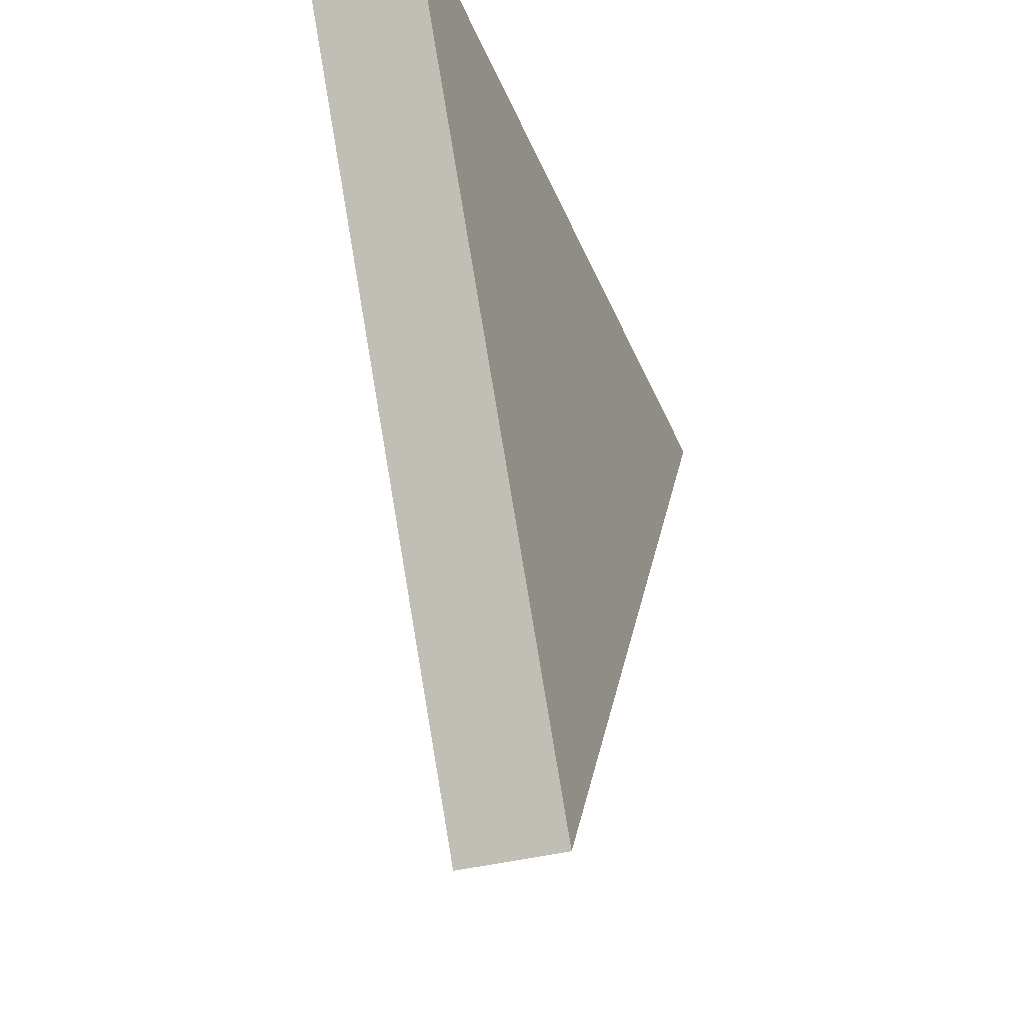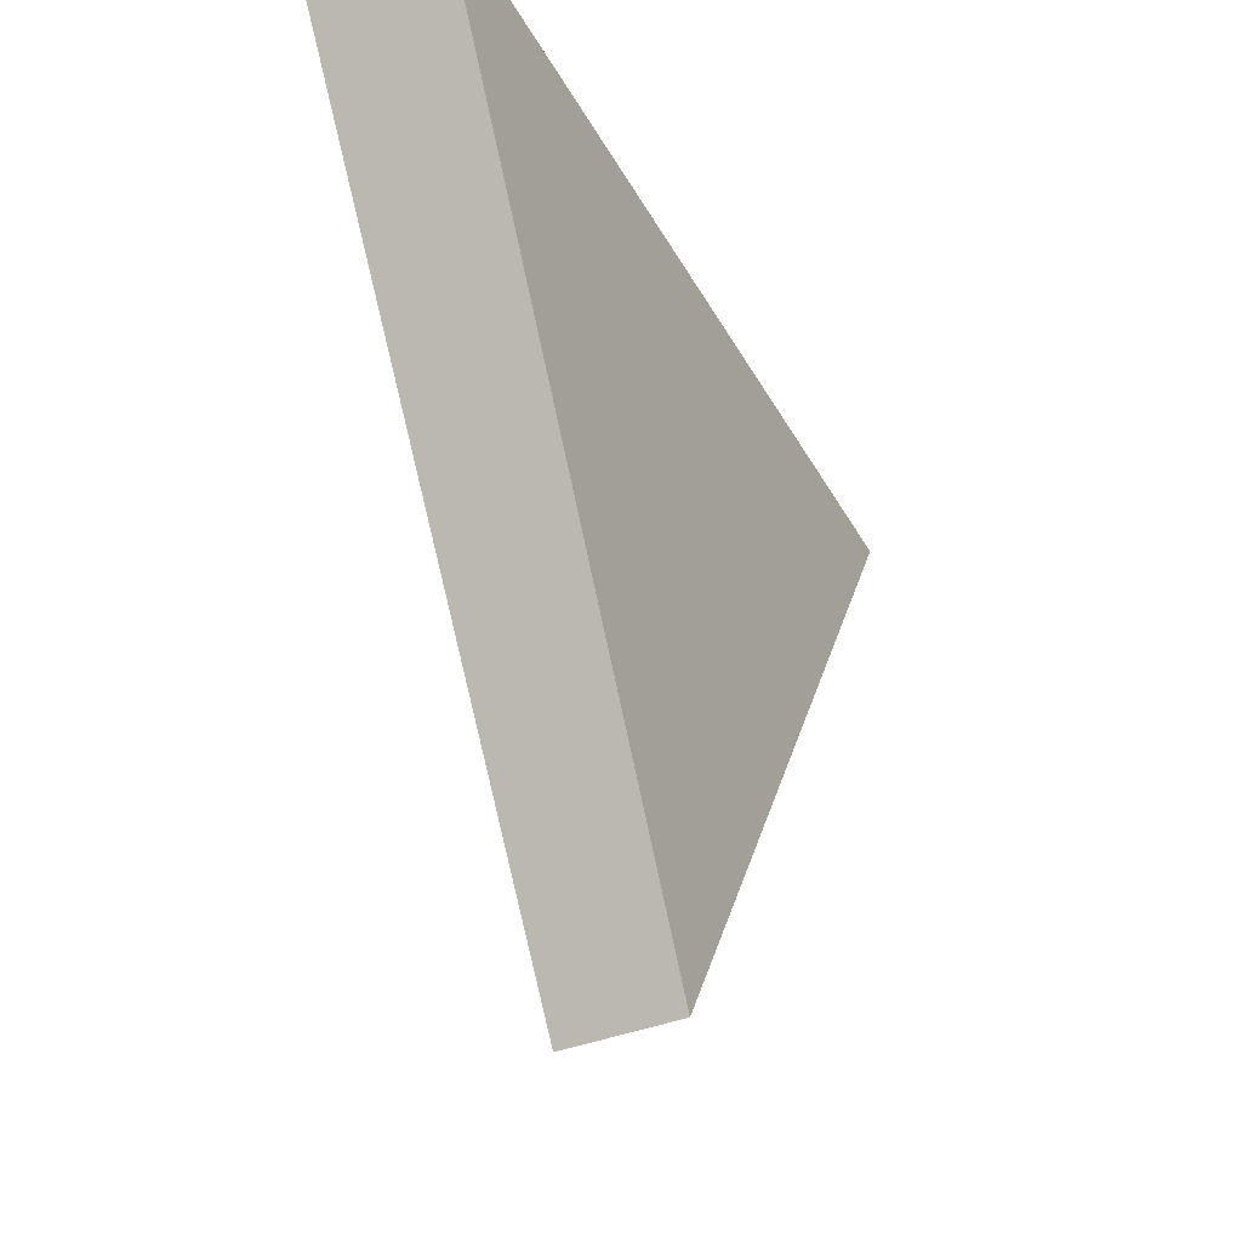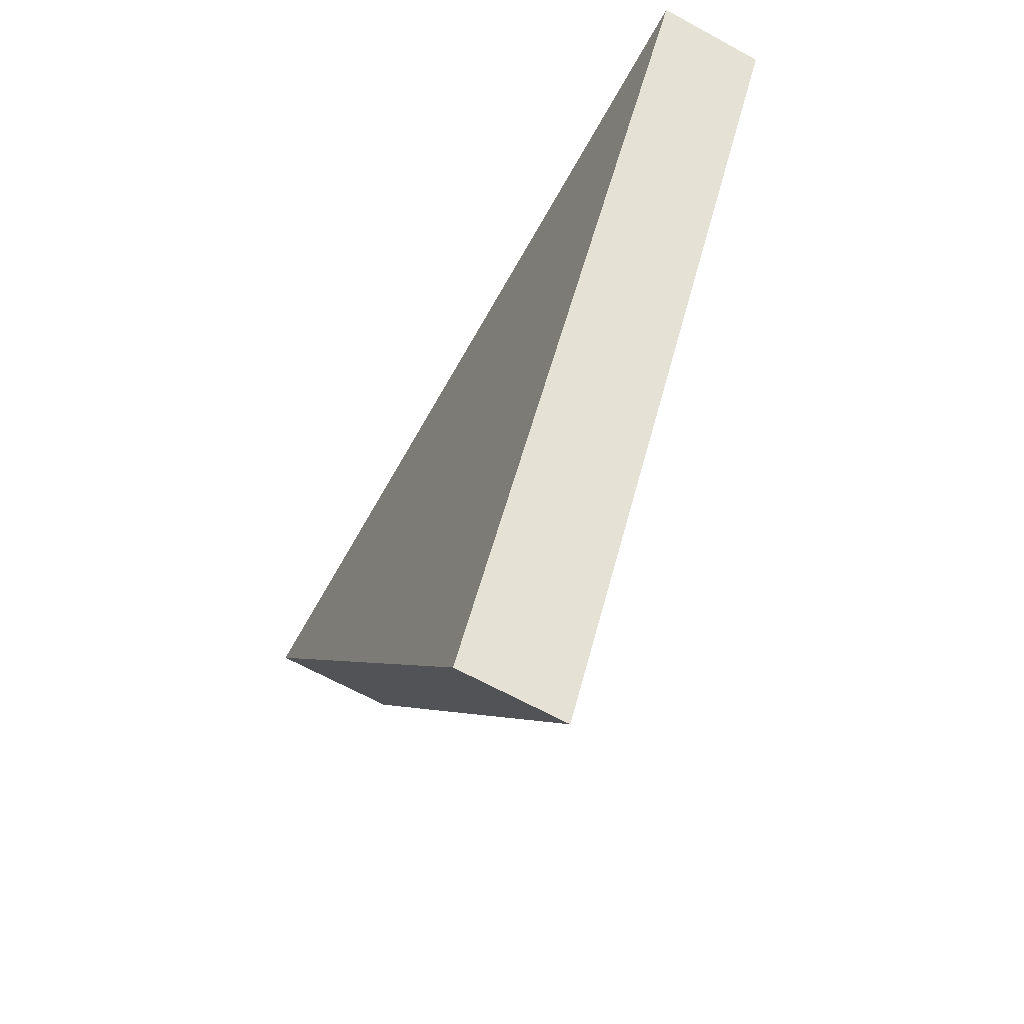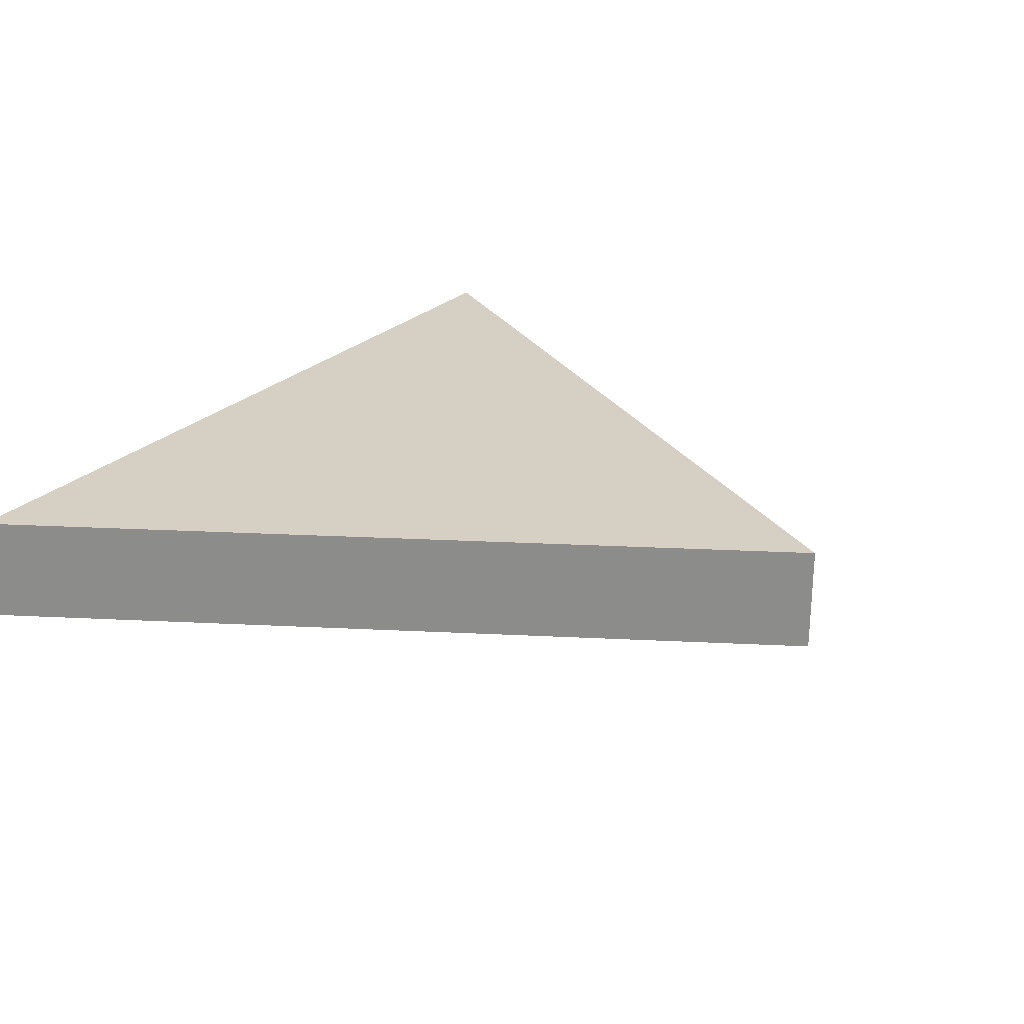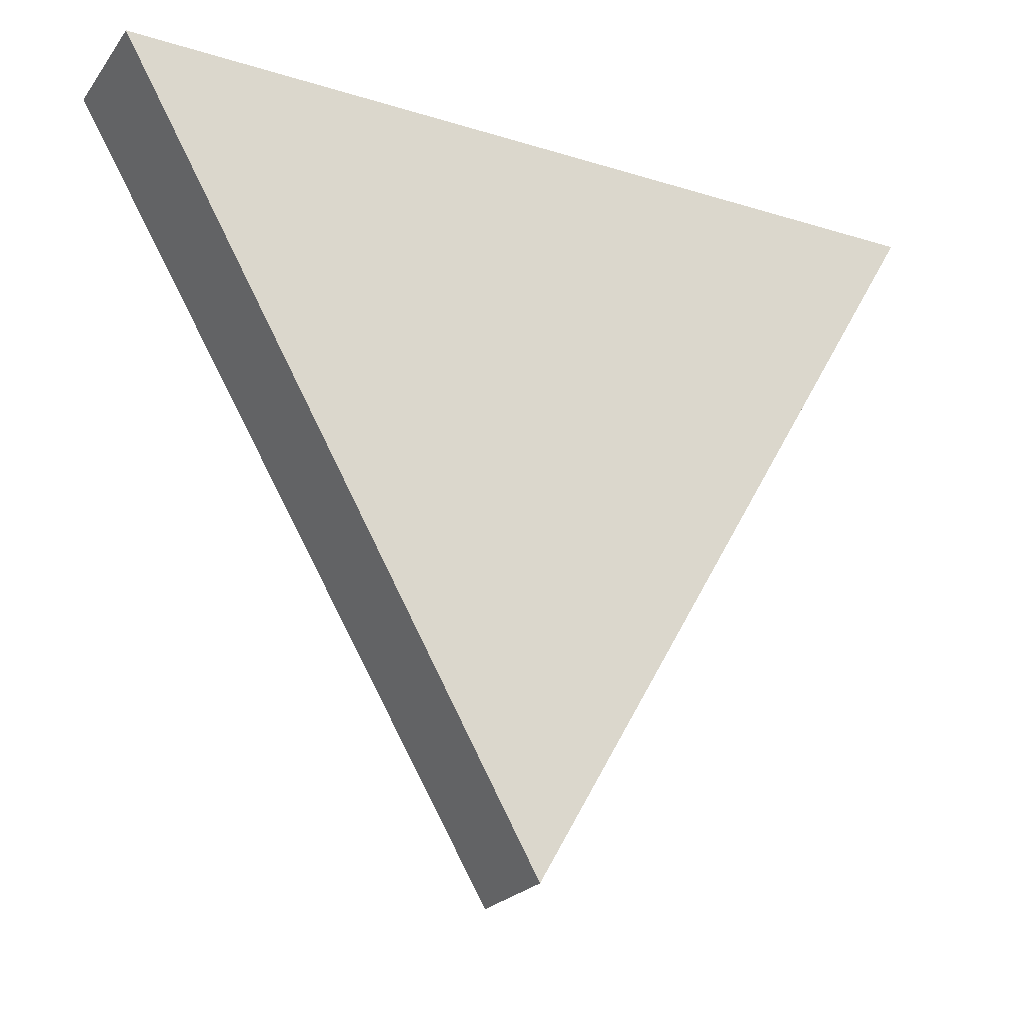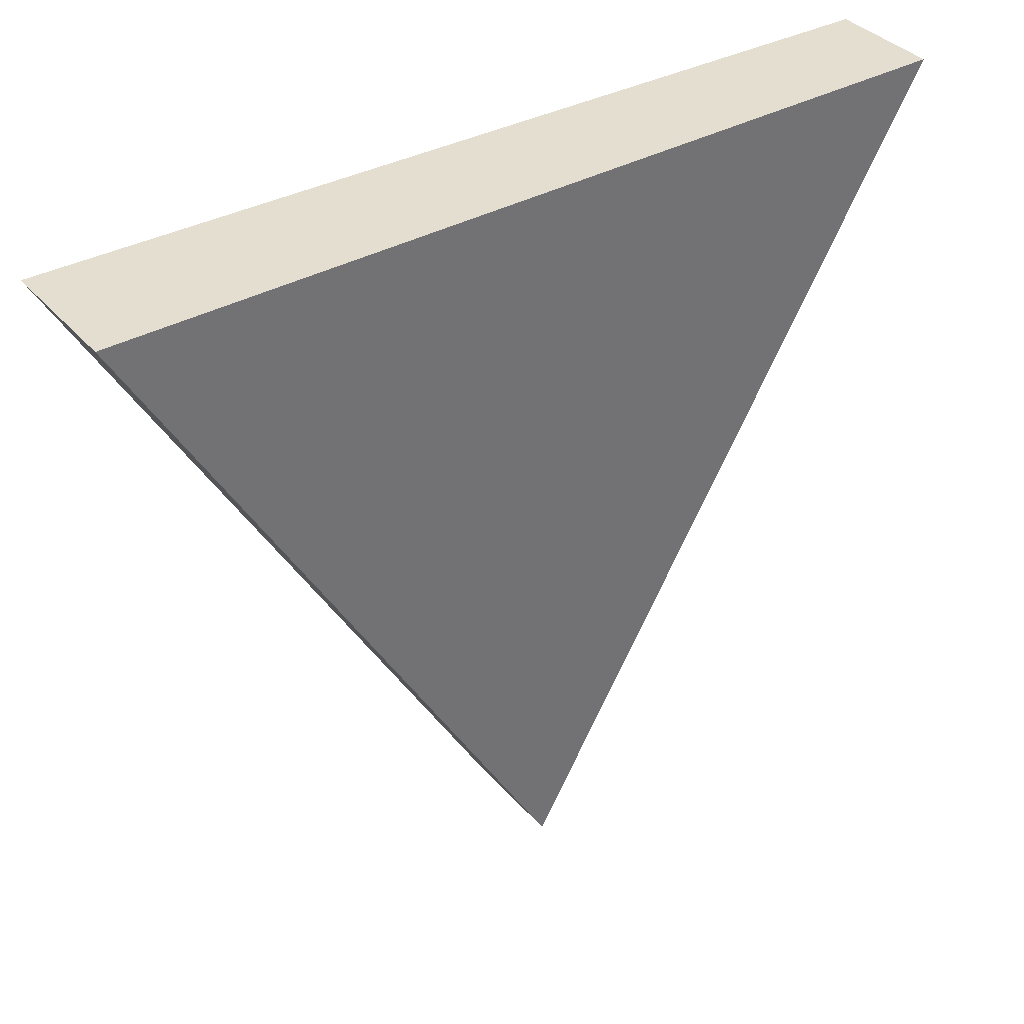
<metadata>
{"format":"obj","ext":"obj","renderer":"f3d","projection":"perspective","resolution":1024,"background":"white","views":[{"elev":-36.4,"azim":109.3,"up":"+Z"},{"elev":-38.5,"azim":-63.3,"up":"+Z"},{"elev":-66.5,"azim":61.3,"up":"+Z"},{"elev":25.3,"azim":124.6,"up":"+Y"},{"elev":-23.1,"azim":-27.0,"up":"+Z"},{"elev":36.5,"azim":-35.2,"up":"+Z"}]}
</metadata>
<code>
o Equaleteral:2x2x0.25_Vert.005
v -1 -0.1494 0.5774
v 1 -0.1253 0.5774
v 0 -0.07468 -0.5774
v 0 -0.1253 -1.155
v 0 0.1253 -1.155
v -1 0.1494 0.5774
v 1 0.1253 0.5774
f 1 4 2
f 6 7 5
f 2 4 5 7
f 1 2 7 6
f 4 1 6 5
l 2 3

</code>
